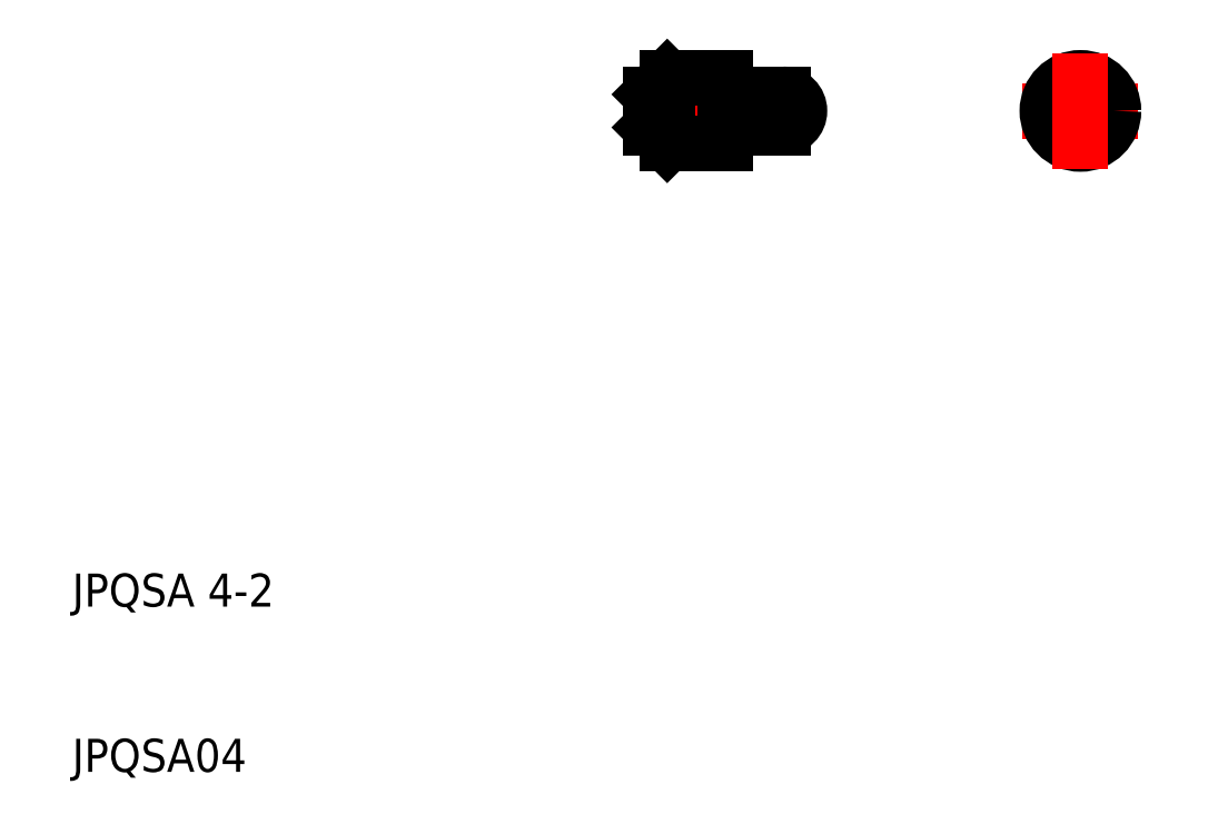
<metadata>
{"format":"dxf","ext":"dxf","renderer":"ezdxf+matplotlib","layout":"modelspace","background":"white","min_lineweight":24,"dpi":150}
</metadata>
<code>
0
SECTION
2
ENTITIES
0
TEXT
8
0
10
10
20
10
30
0
40
2
1
JPQSA04
0
TEXT
8
0
10
10
20
20
30
0
40
2
1
JPQSA 4-2
0
LINE
8
CENTER
10
43.5
20
50
30
0
11
55.5
21
50
31
0
0
LINE
8
0
10
46
20
52
30
0
11
45
21
51
31
0
0
LINE
8
0
10
46
20
48
30
0
11
45
21
49
31
0
0
LINE
8
0
10
45
20
49
30
0
11
45
21
51
31
0
0
LINE
8
0
10
50
20
49
30
0
11
50
21
51
31
0
0
LINE
8
0
10
49.5
20
49
30
0
11
49.5
21
51
31
0
0
LINE
8
0
10
46
20
48
30
0
11
46
21
52
31
0
0
LINE
8
0
10
53
20
49
30
0
11
53
21
51
31
0
0
ARC
8
0
10
53
20
50
30
0
40
1
50
270
51
90
0
LINE
8
0
10
46
20
48
30
0
11
46
21
52
31
0
0
LINE
8
0
10
50
20
49
30
0
11
53
21
49
31
0
0
ARC
8
0
10
49.95
20
49
30
0
40
0.05
50
0
51
90
0
ARC
8
0
10
49.55
20
49
30
0
40
0.05
50
90
51
180
0
LINE
8
0
10
49.5
20
48
30
0
11
49.5
21
49
31
0
0
LINE
8
0
10
49.55
20
49.05
30
0
11
49.95
21
49.05
31
0
0
LINE
8
0
10
46
20
48
30
0
11
49.5
21
48
31
0
0
LINE
8
0
10
50
20
51
30
0
11
53
21
51
31
0
0
ARC
8
0
10
49.95
20
51
30
0
40
0.05
50
270
51
0
0
ARC
8
0
10
49.55
20
51
30
0
40
0.05
50
180
51
270
0
LINE
8
0
10
49.55
20
50.95
30
0
11
49.95
21
50.95
31
0
0
LINE
8
0
10
49.5
20
51
30
0
11
49.5
21
52
31
0
0
LINE
8
0
10
46
20
52
30
0
11
49.5
21
52
31
0
0
LINE
8
CENTER
10
67.5
20
50
30
0
11
74.5
21
50
31
0
0
CIRCLE
8
0
10
71
20
50
30
0
40
1
0
CIRCLE
8
0
10
71
20
50
30
0
40
2
0
LINE
8
CENTER
10
71
20
46.5
30
0
11
71
21
53.5
31
0
0
ENDSEC
0
EOF

</code>
